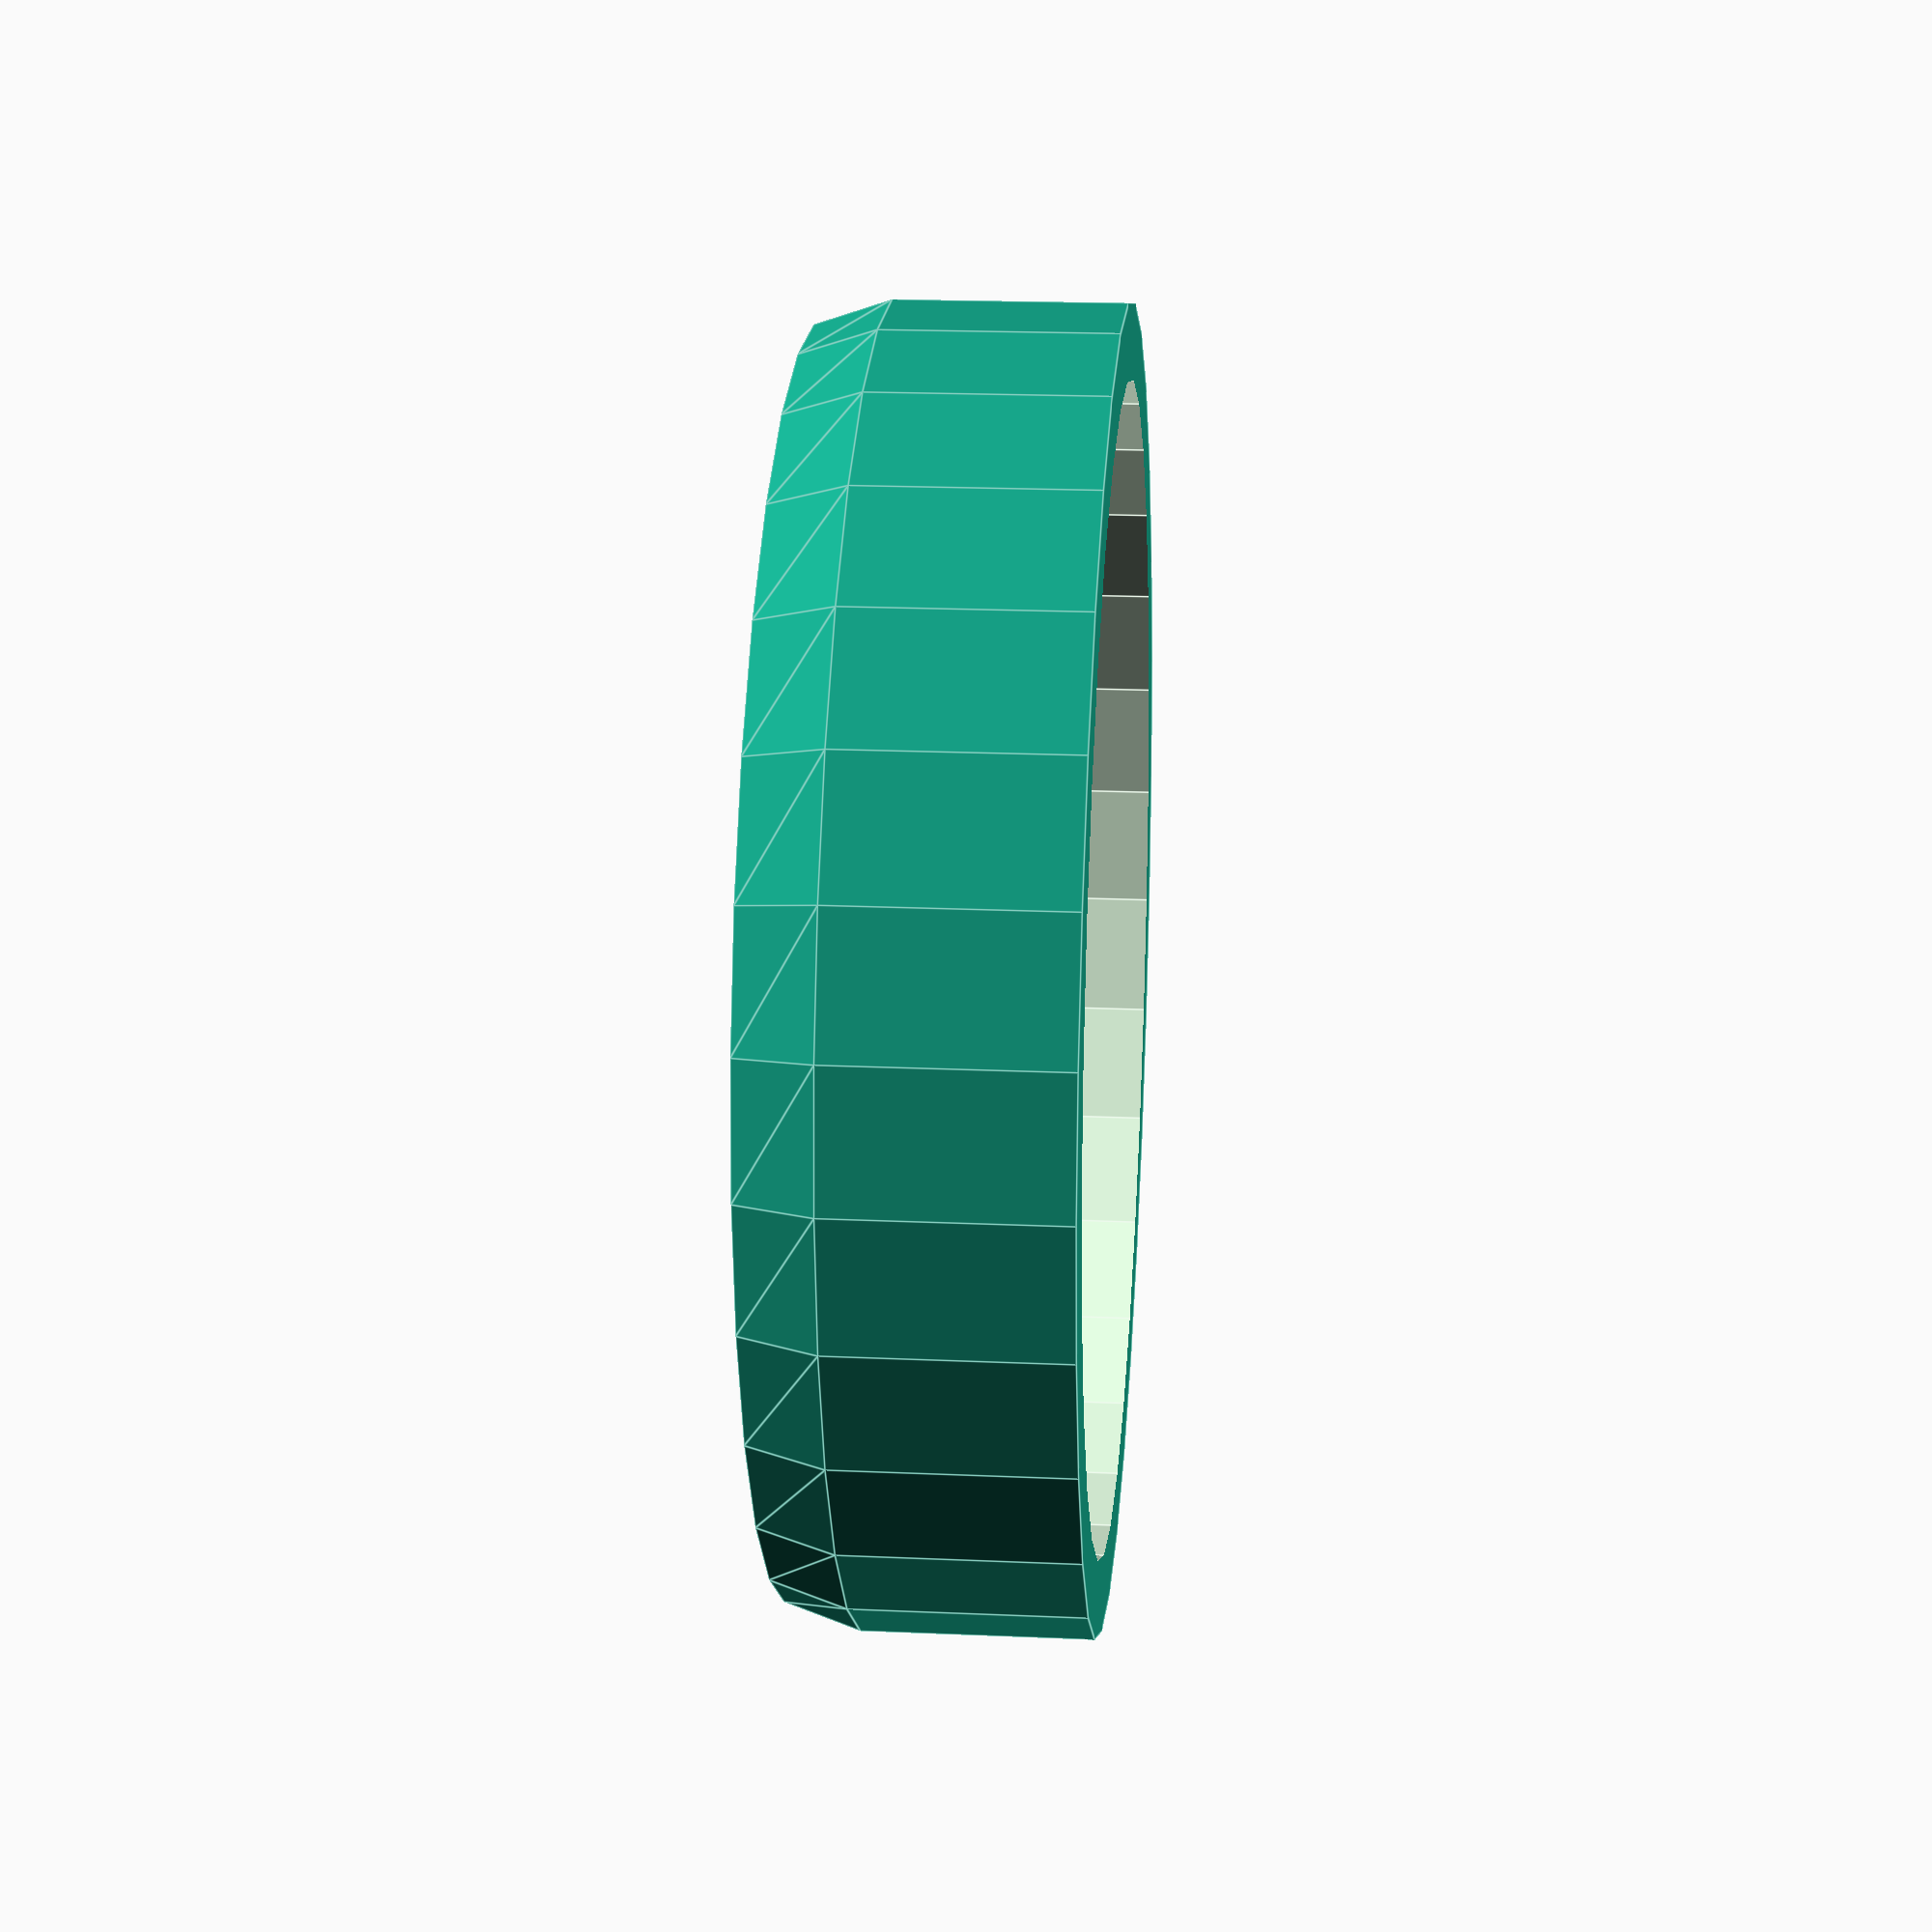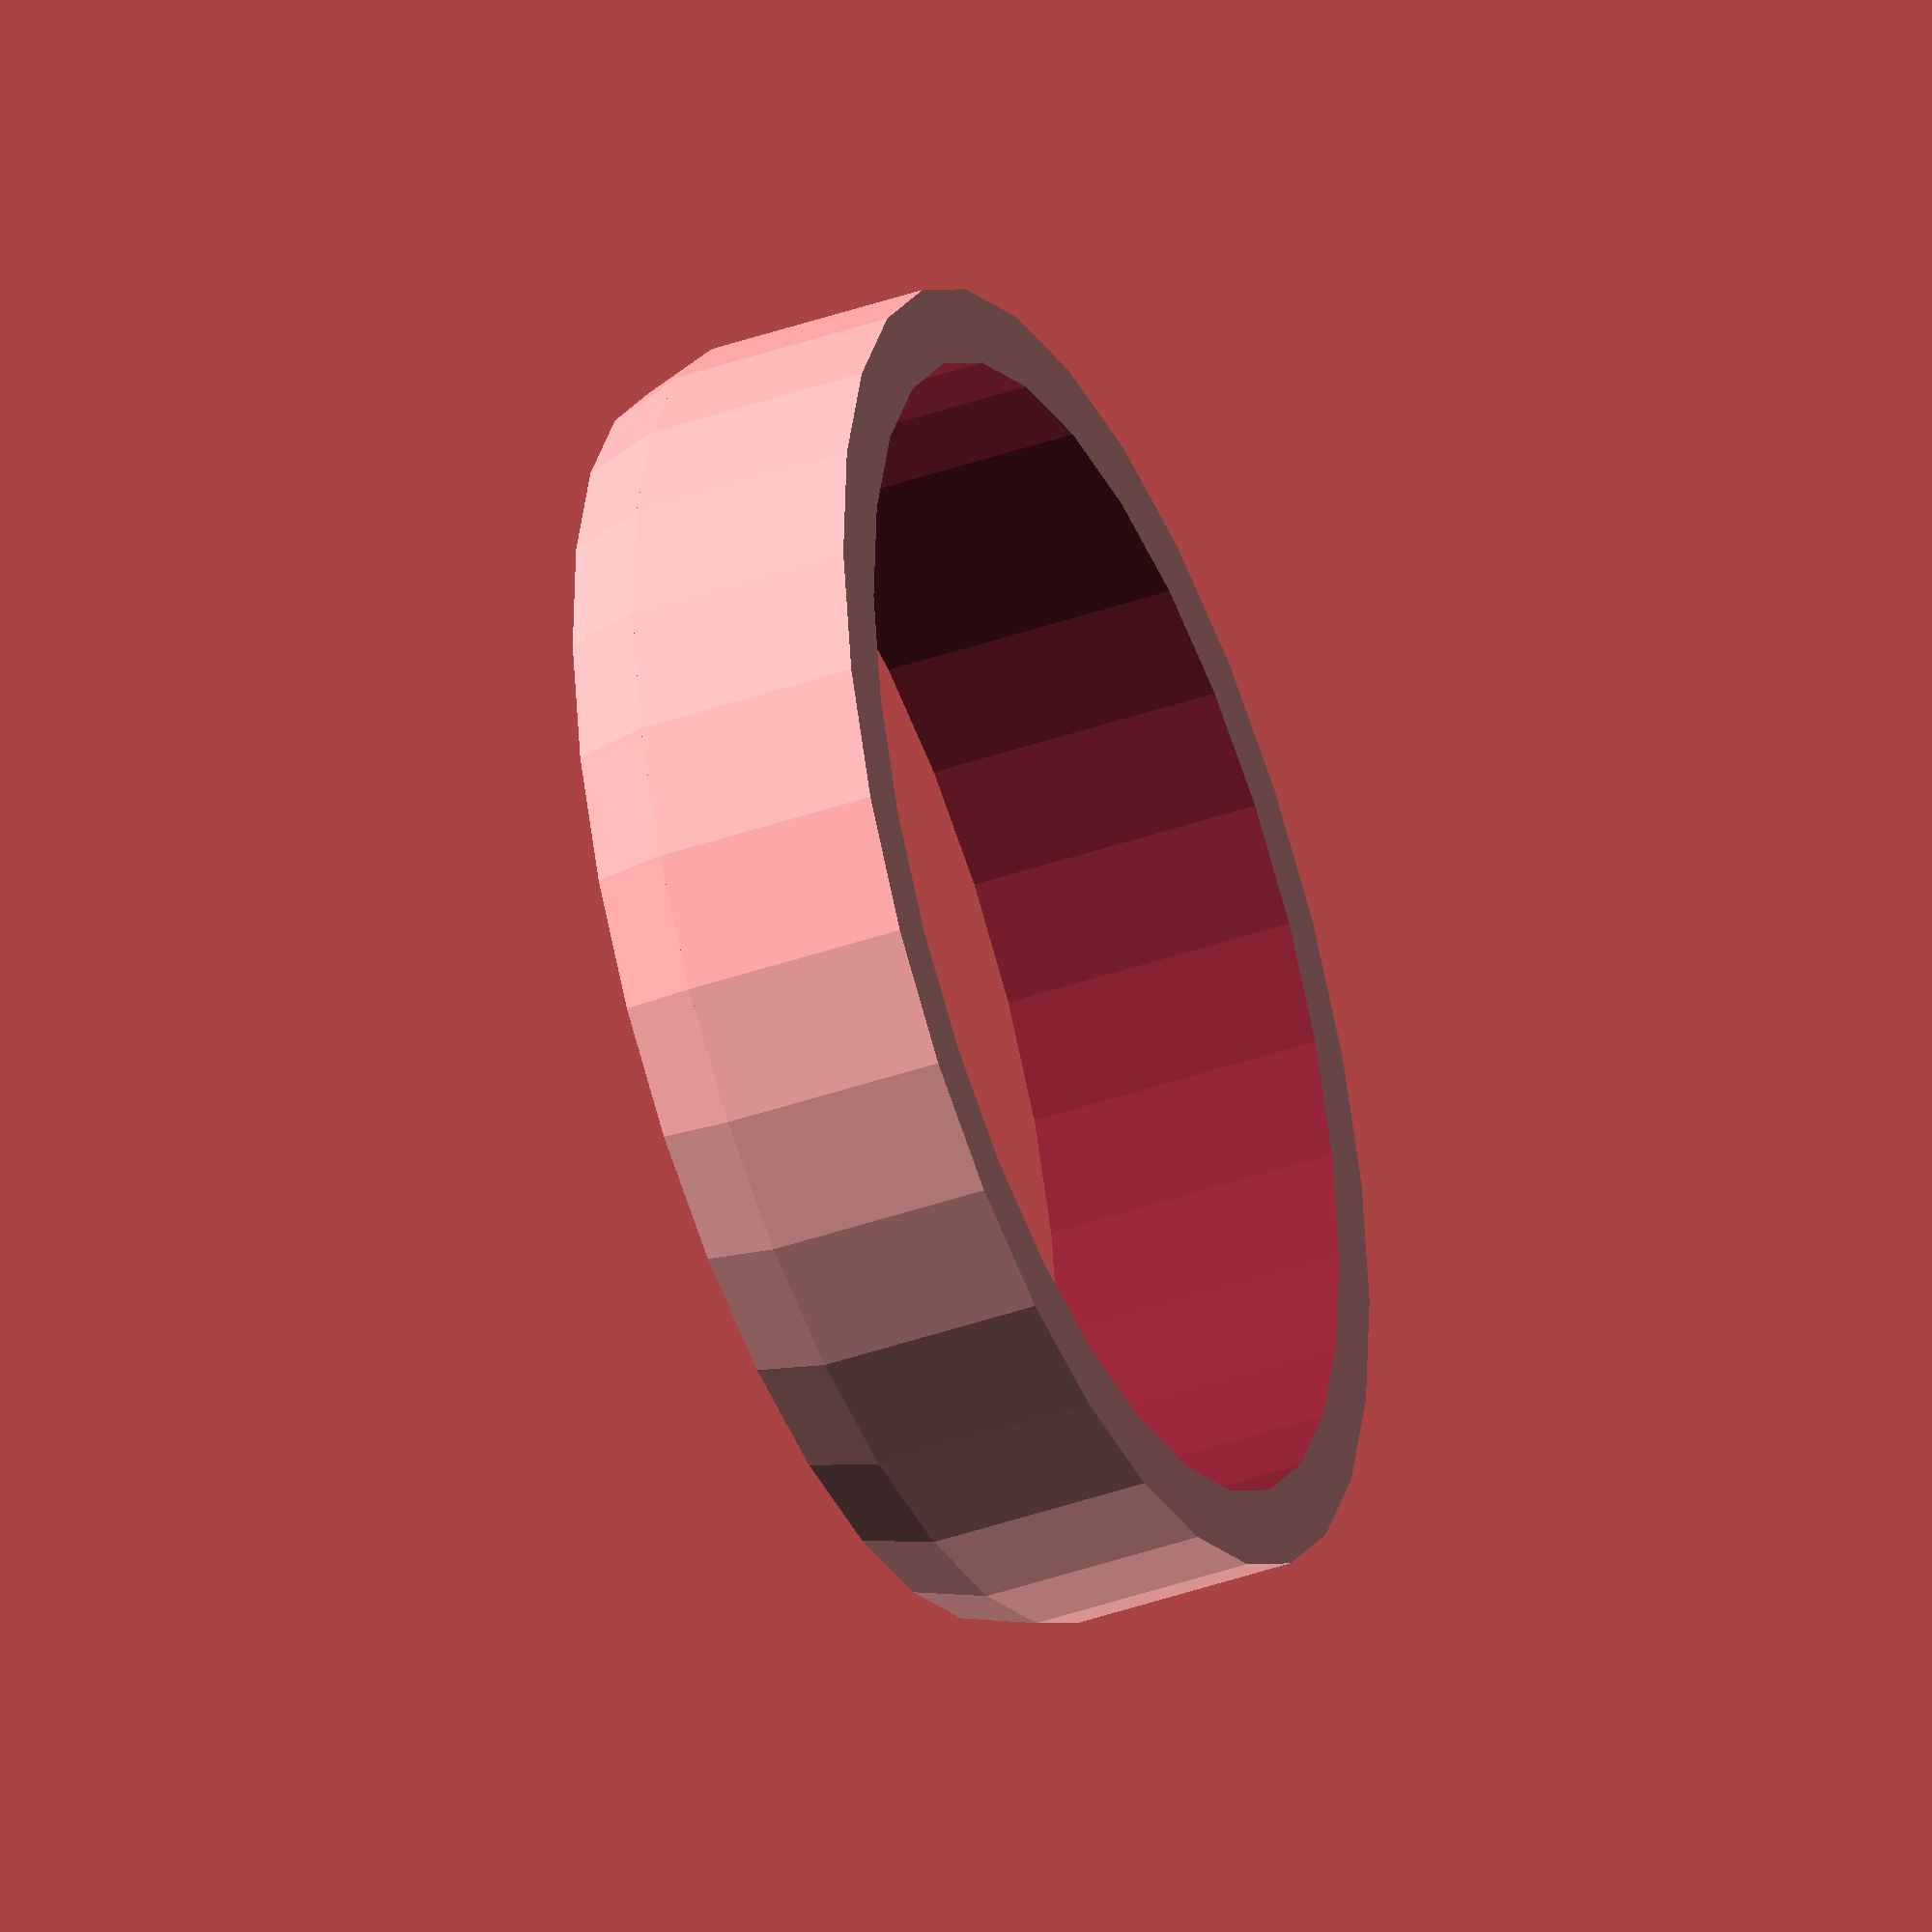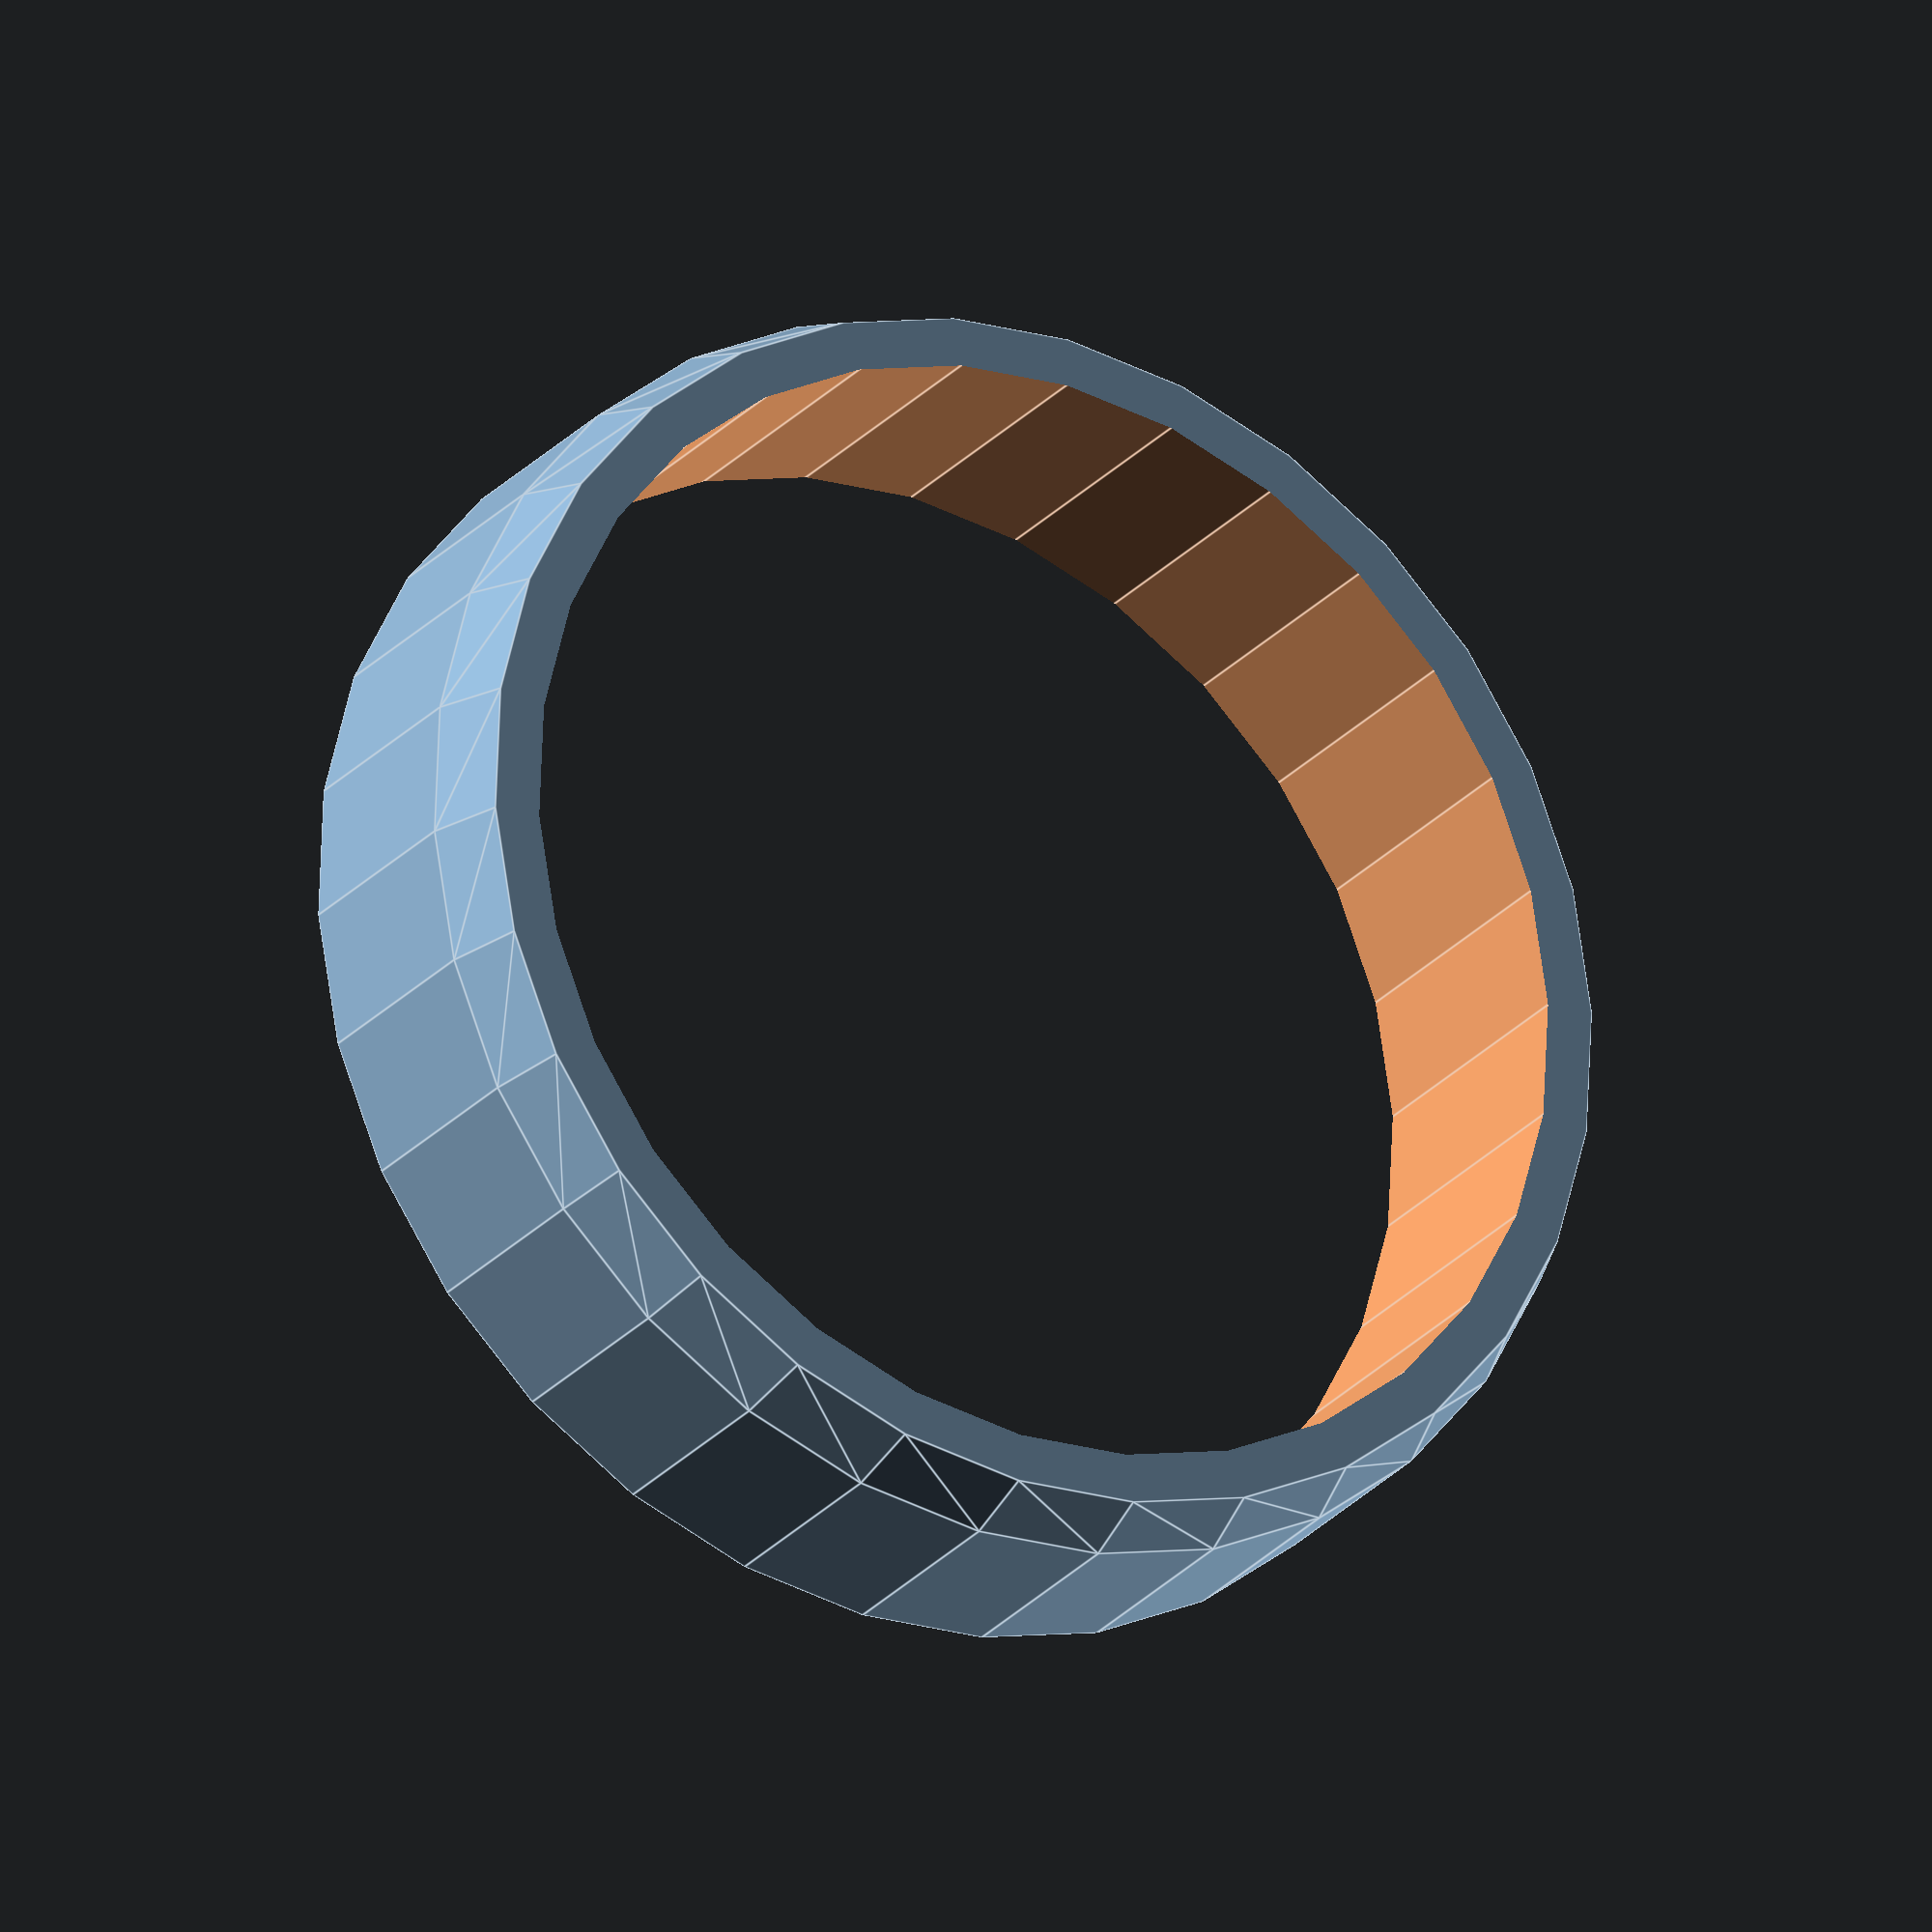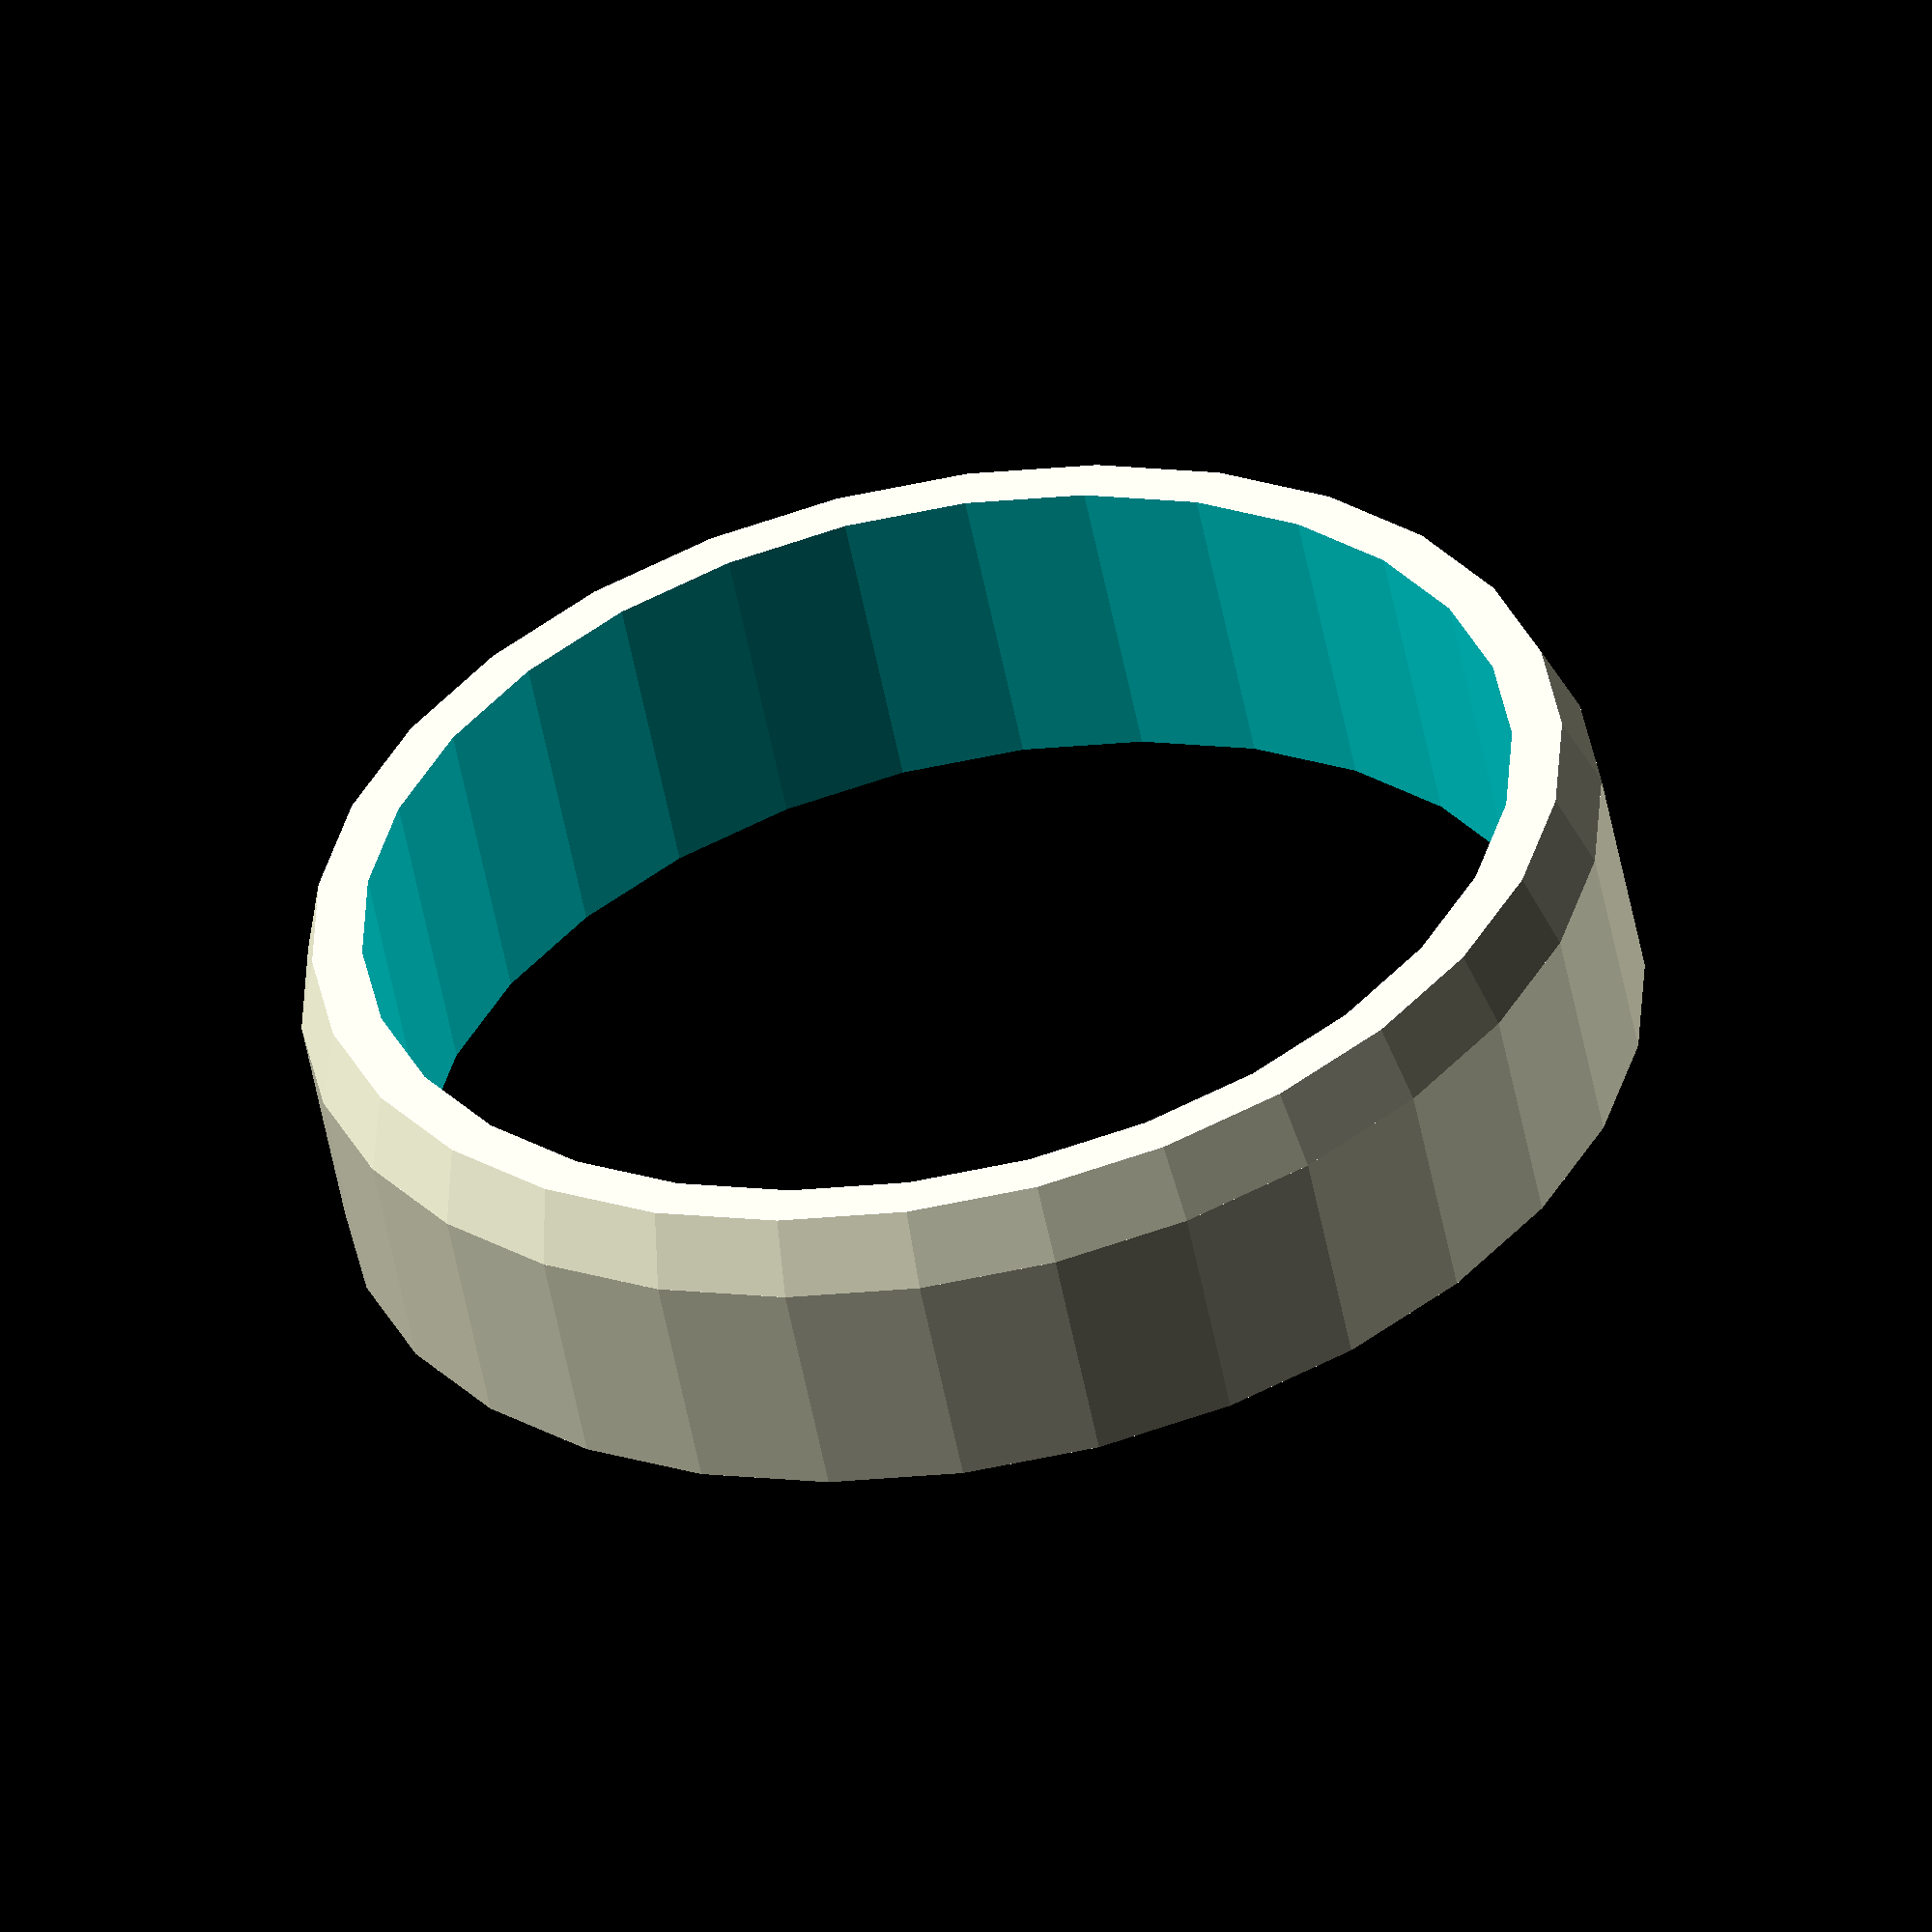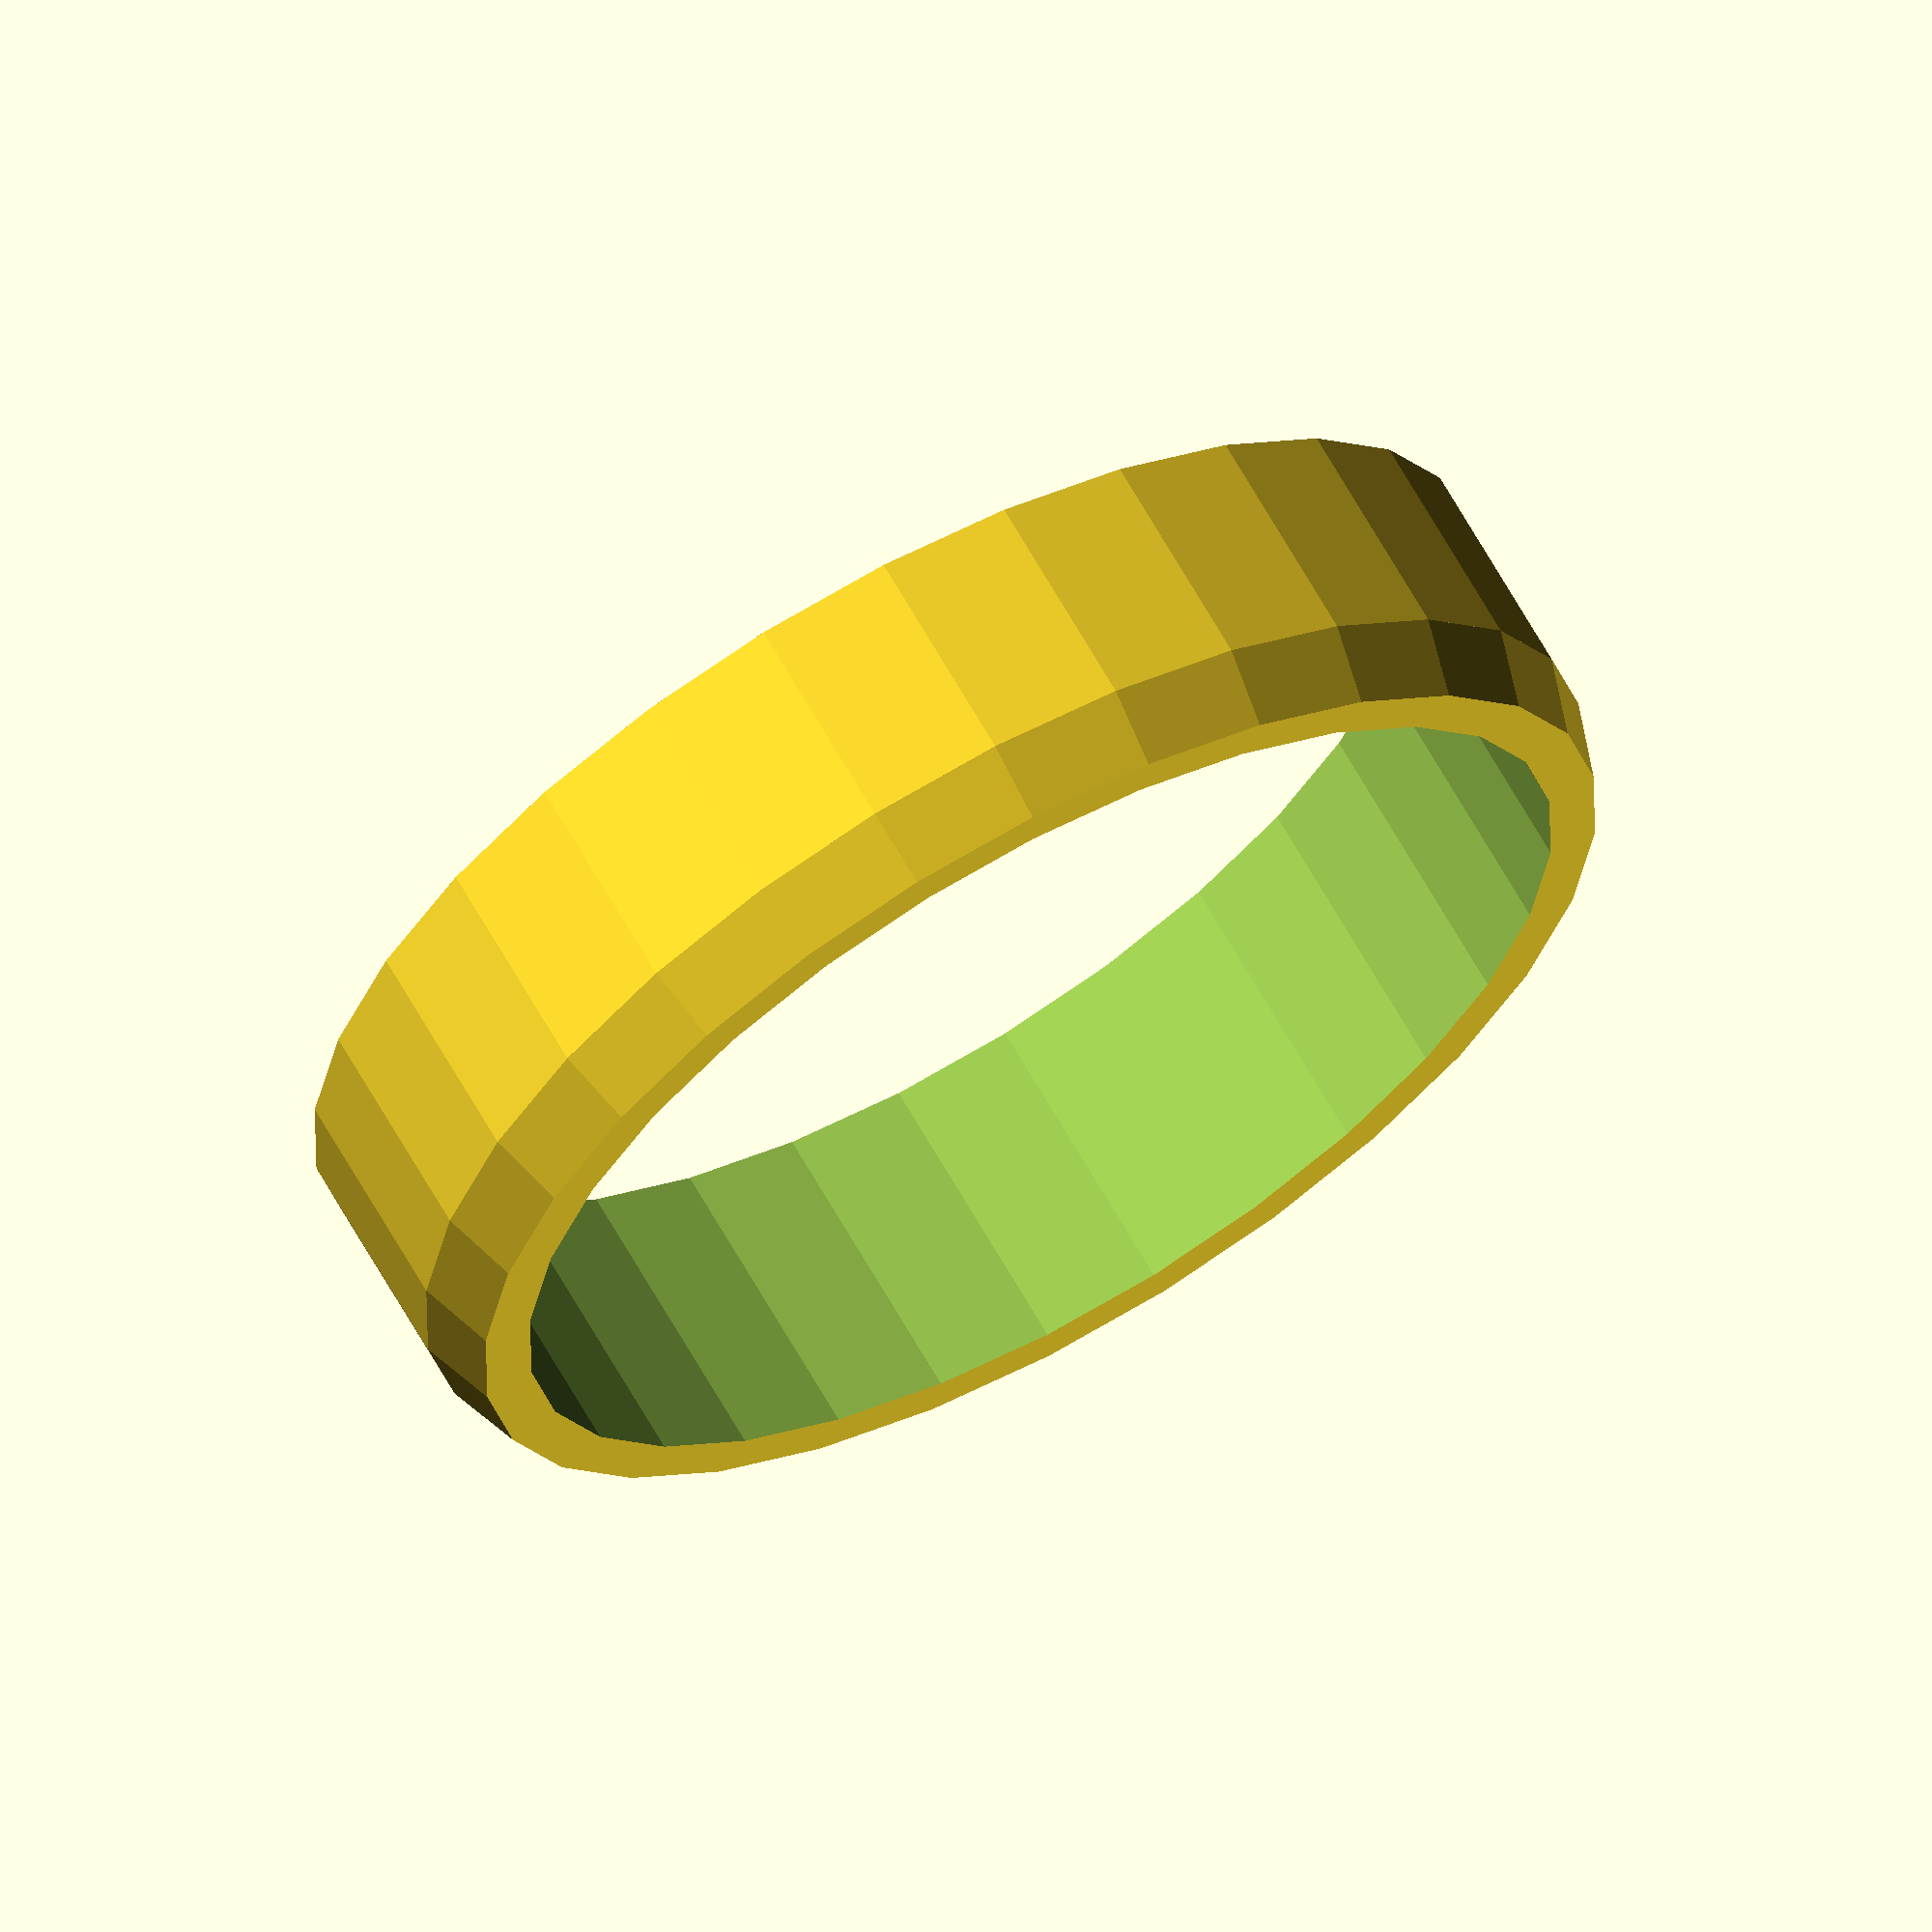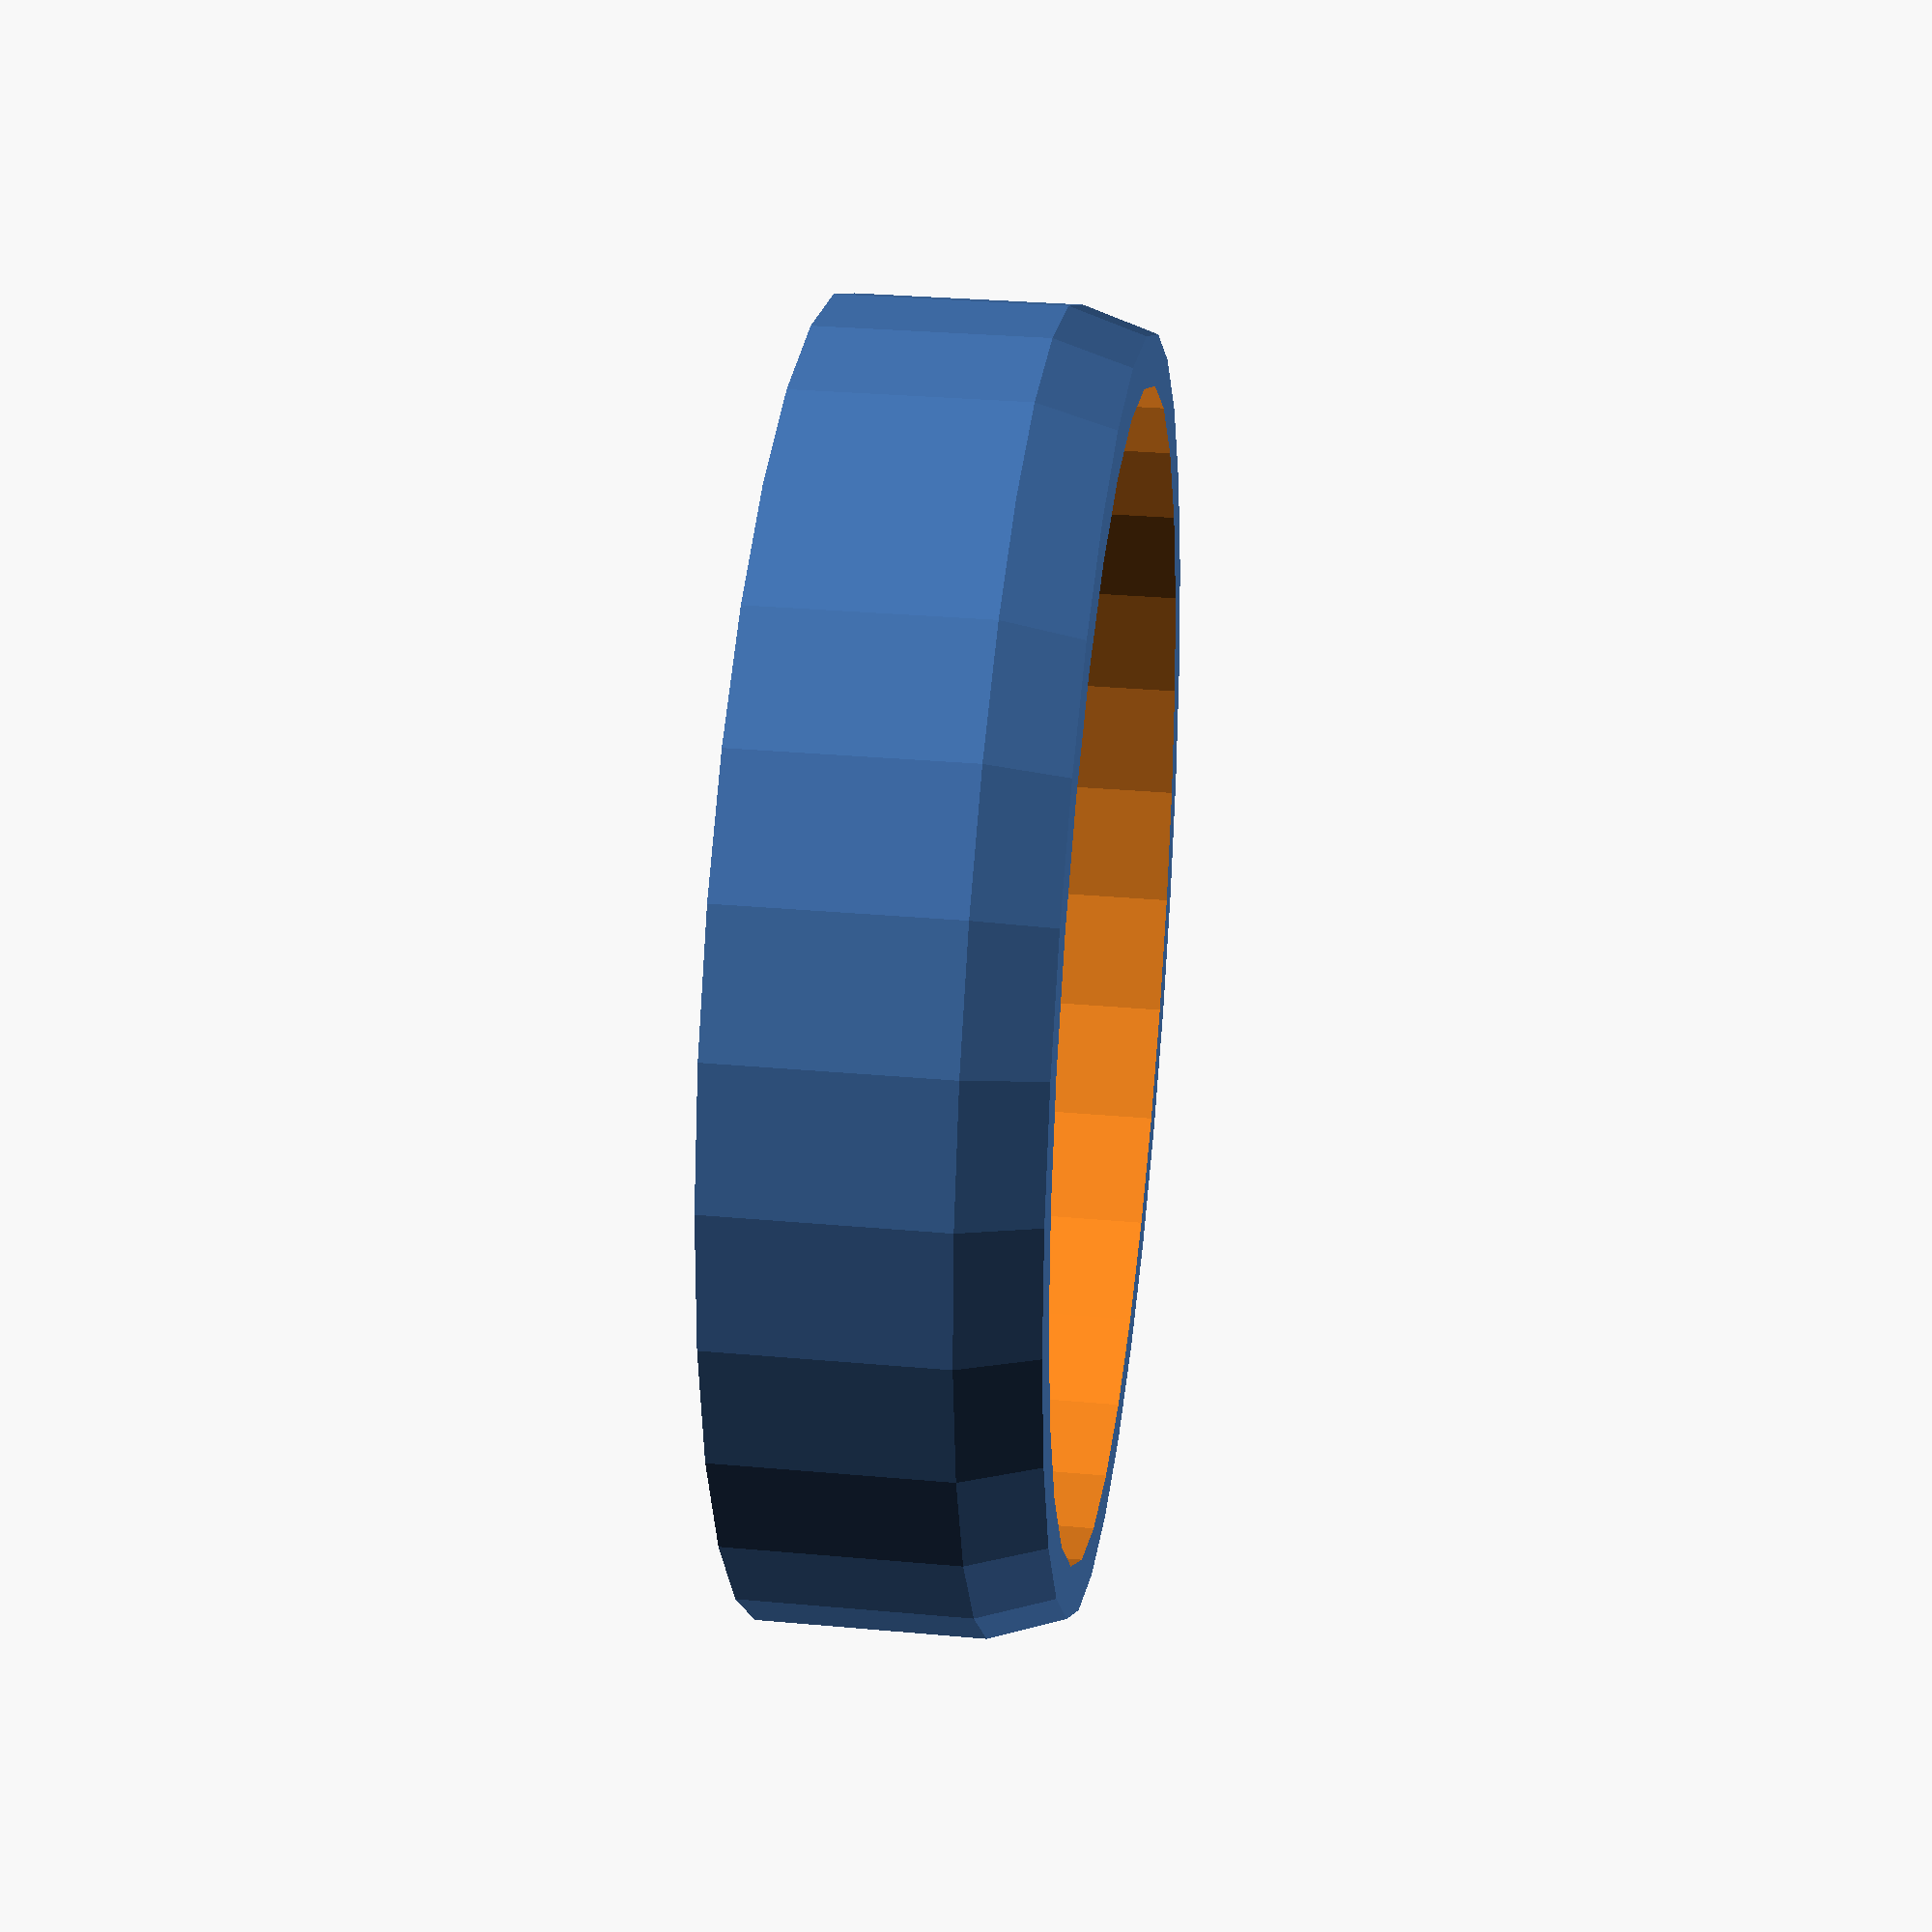
<openscad>
difference(){
    union(){
        translate([0,0,-1.5]) cylinder(h=9, r=26, center=true);
        translate([0.0, 0.0, 6.0]) rotate([180, 0, 0]) cylinder(h=3, r1=25, r2=26);
    }
    cylinder(h=14, r=23.0, center=true);
}

</openscad>
<views>
elev=341.7 azim=337.4 roll=94.9 proj=p view=edges
elev=40.4 azim=74.3 roll=113.4 proj=o view=solid
elev=205.1 azim=140.6 roll=210.5 proj=o view=edges
elev=55.1 azim=92.8 roll=10.9 proj=o view=wireframe
elev=115.4 azim=53.2 roll=209.1 proj=o view=solid
elev=330.2 azim=33.4 roll=277.6 proj=p view=solid
</views>
